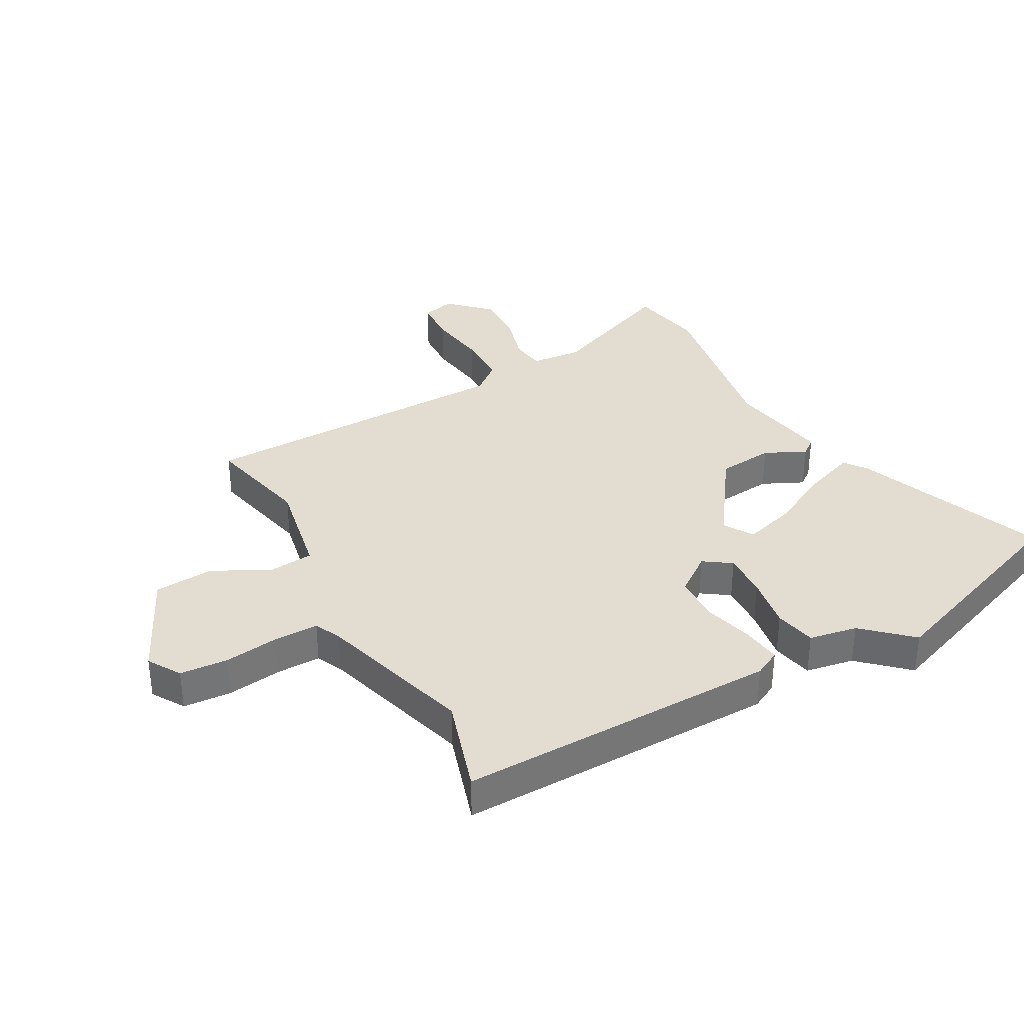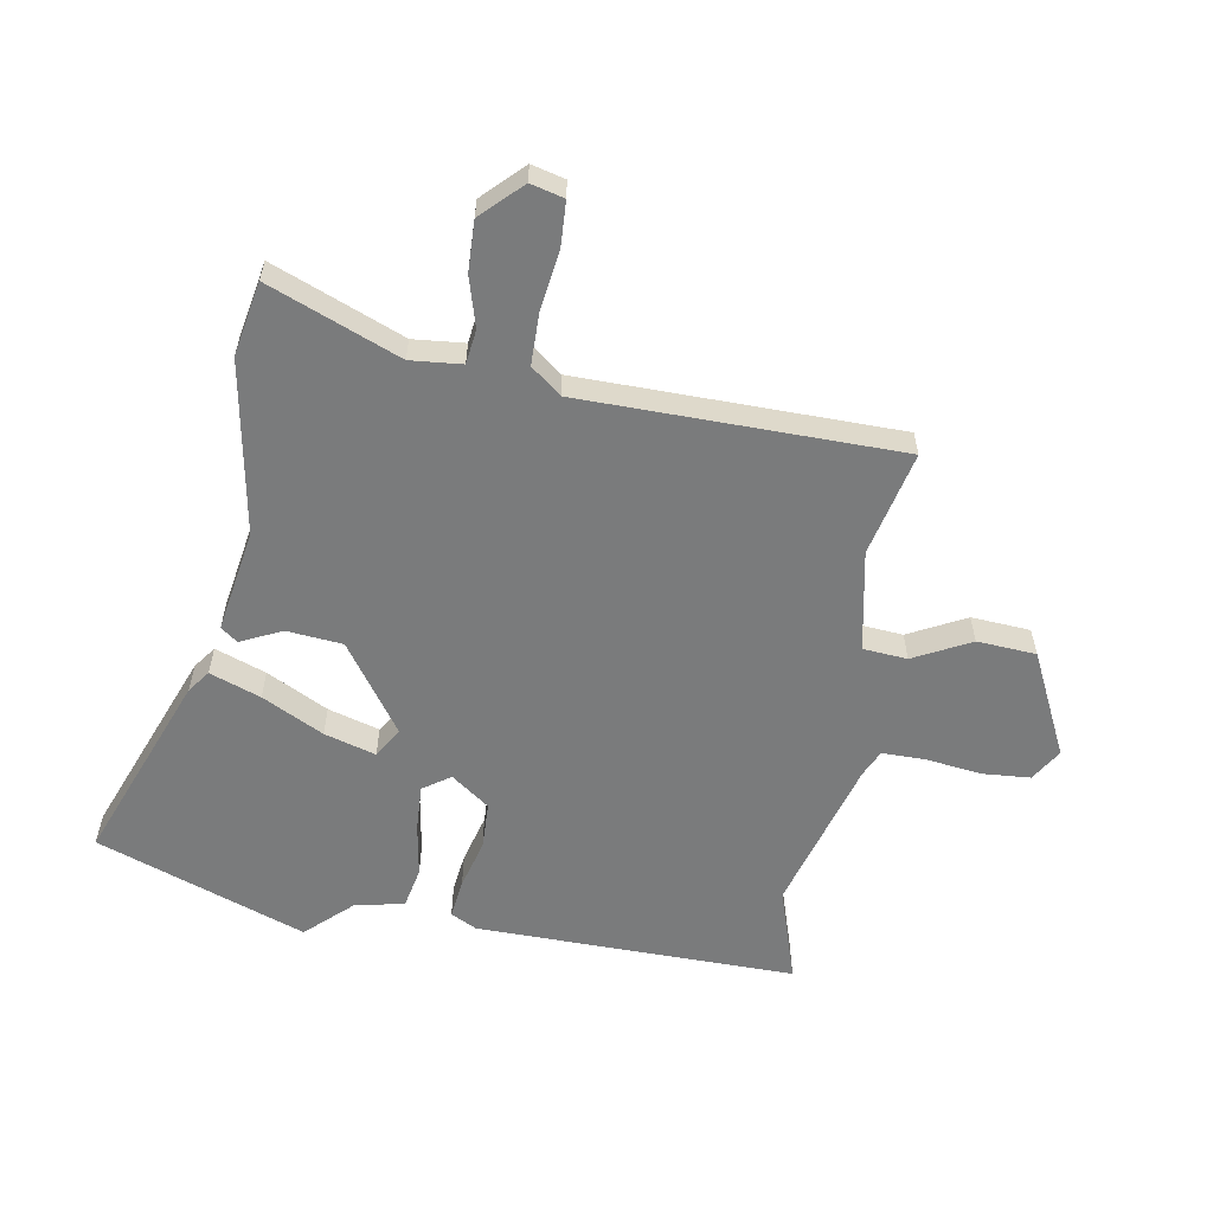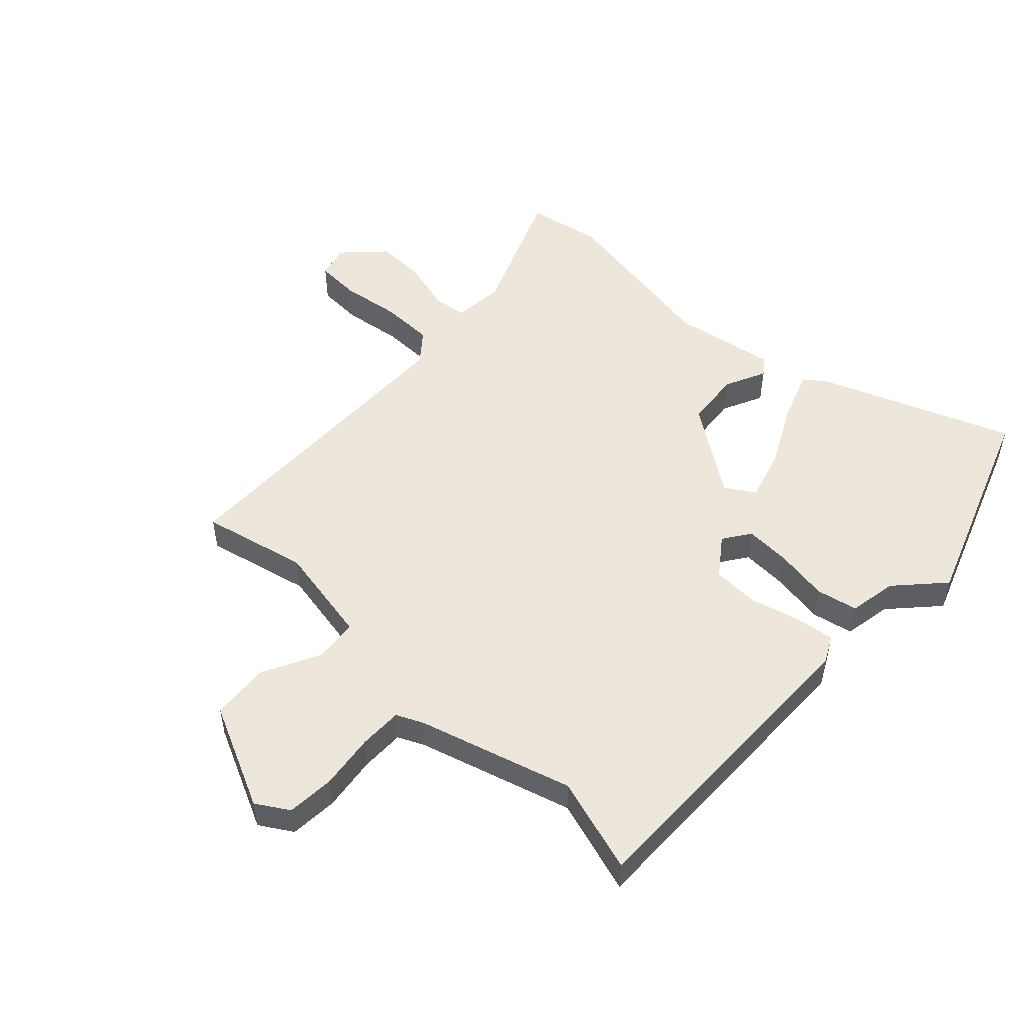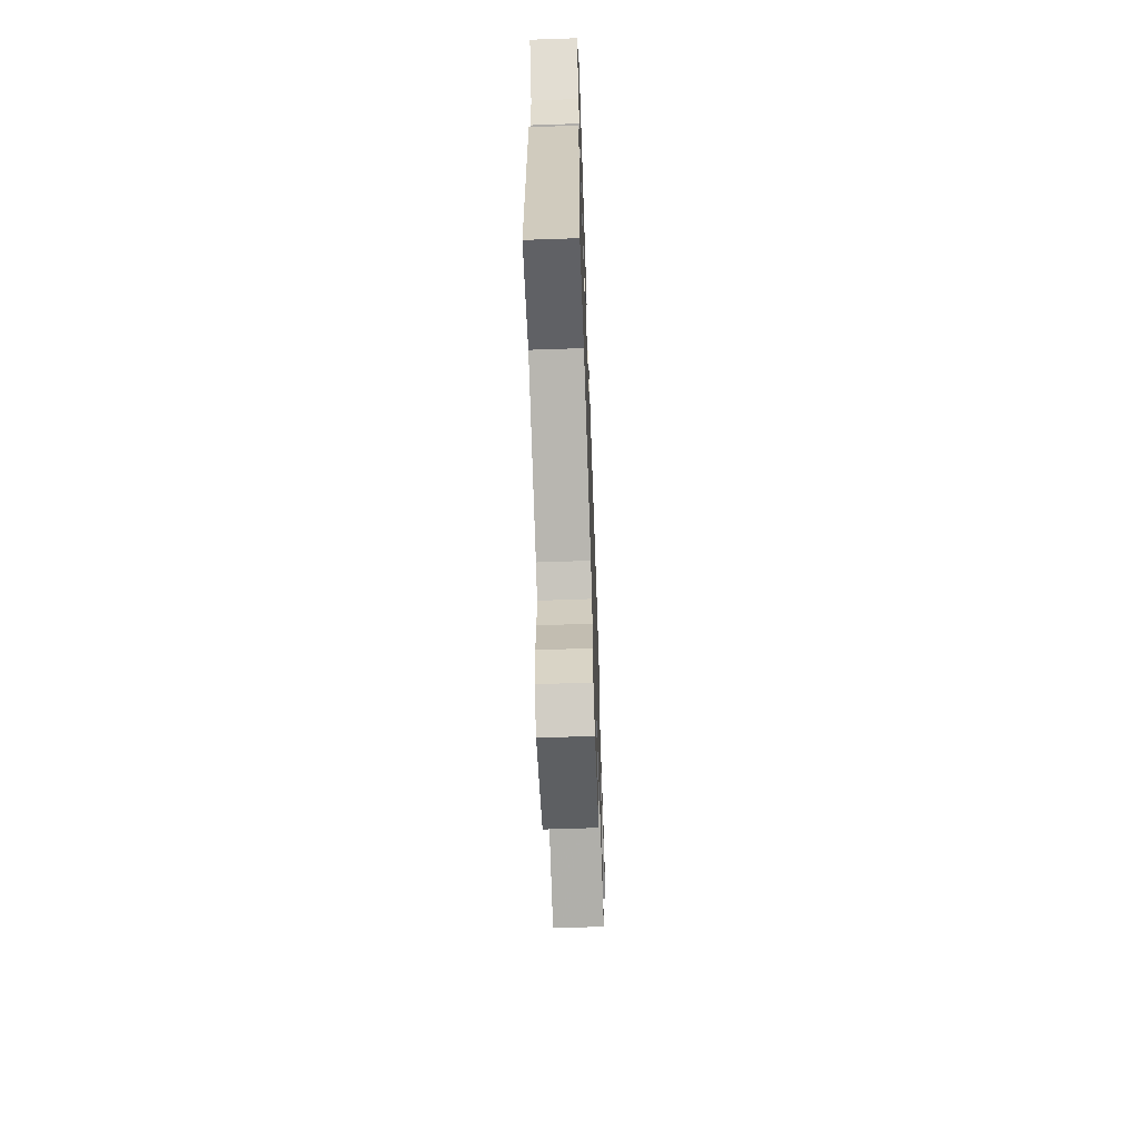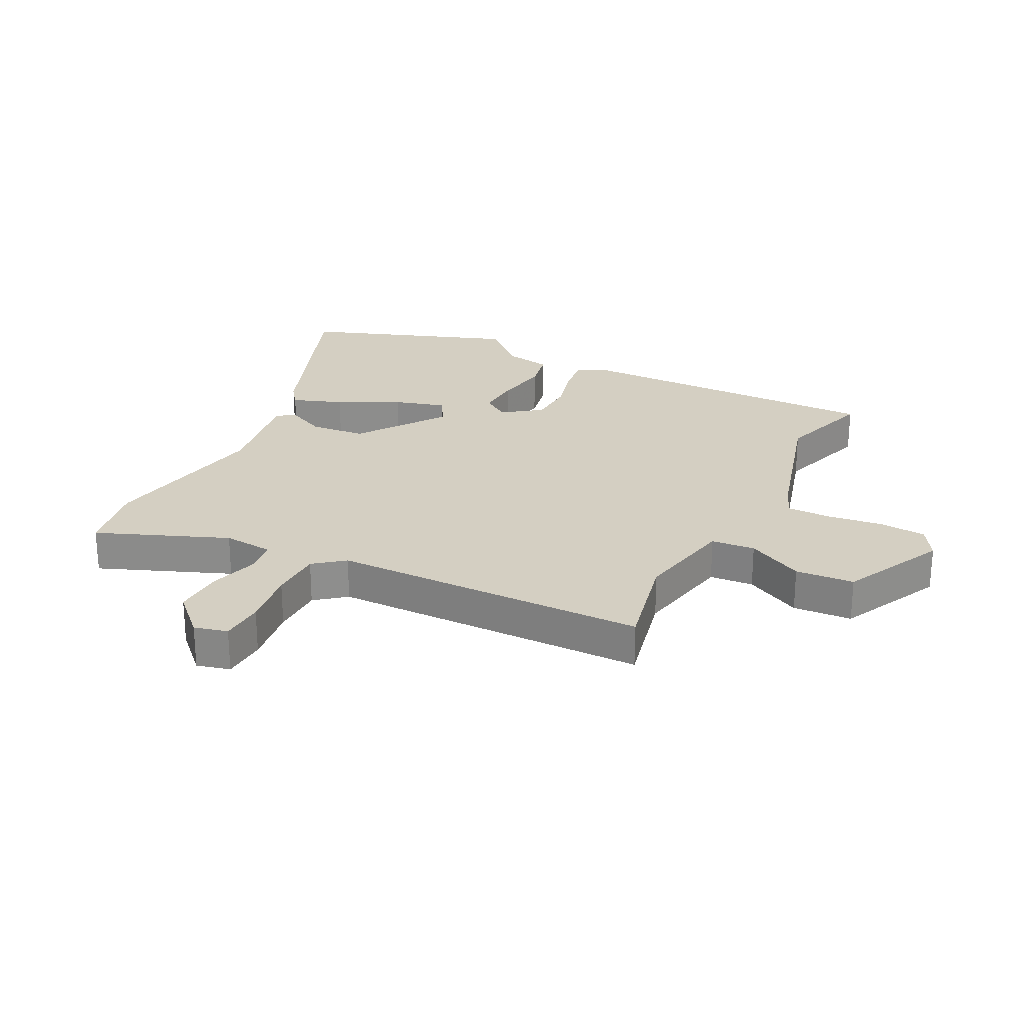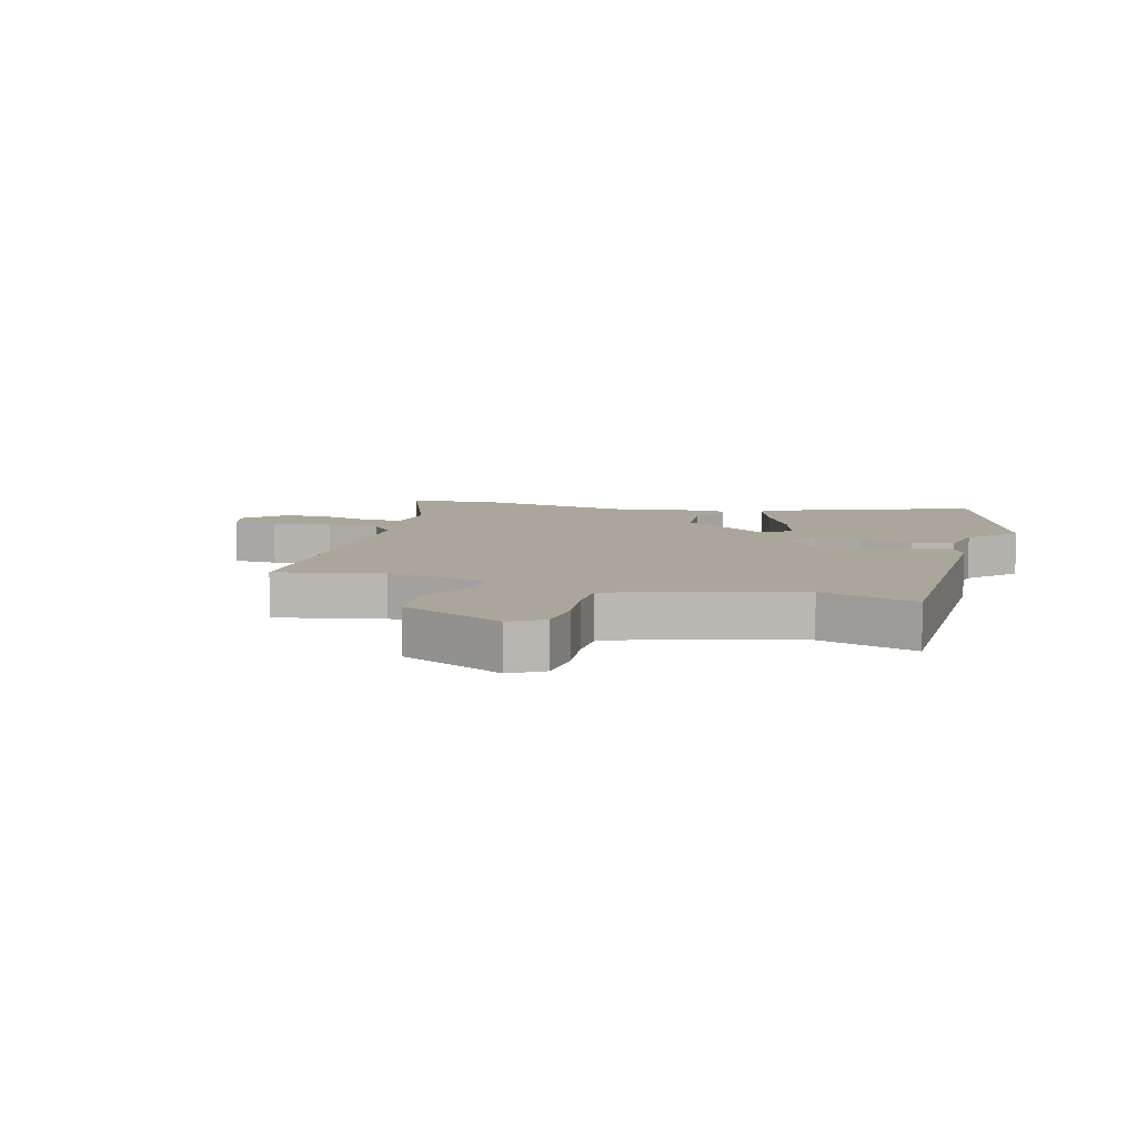
<metadata>
{"format":"obj","ext":"obj","renderer":"f3d","projection":"perspective","resolution":1024,"background":"white","views":[{"elev":35.1,"azim":-118.4,"up":"+Y"},{"elev":-58.3,"azim":80.9,"up":"+Y"},{"elev":51.7,"azim":-136.2,"up":"+Y"},{"elev":-64.7,"azim":-88.0,"up":"+Z"},{"elev":25.5,"azim":117.6,"up":"+Y"},{"elev":8.0,"azim":-163.3,"up":"+Y"}]}
</metadata>
<code>
v -0.573 0.07 0.307
v -0.441 0.07 0.657
v -0.122 0.07 0.53
v -0.085 0.07 0.502
v -0.117 0.07 0.417
v -0.171 0.07 0.314
v -0.197 0.07 0.228
v -0.148 0.07 0.197
v 0.001 0.07 0.299
v 0.011 0.07 0.393
v -0.021 0.07 0.462
v 0.001 0.07 0.49
v 0.173 0.07 0.459
v 0.465 0.07 0.507
v 0.589 0.07 0.482
v 0.498 0.07 0.263
v 0.505 0.07 0.177
v 0.562 0.07 0.169
v 0.646 0.07 0.192
v 0.731 0.07 0.194
v 0.795 0.07 0.128
v 0.78 0.07 0.072
v 0.705 0.07 0.069
v 0.606 0.07 0.084
v 0.517 0.07 0.084
v 0.476 0.07 0.034
v 0.464 0.07 -0.5
v 0.288 0.07 -0.458
v 0.119 0.07 -0.489
v 0.112 0.07 -0.563
v 0.16 0.07 -0.659
v 0.152 0.07 -0.758
v -0.023 0.07 -0.84
v -0.077 0.07 -0.806
v -0.082 0.07 -0.726
v -0.069 0.07 -0.633
v -0.068 0.07 -0.56
v -0.112 0.07 -0.539
v -0.371 0.07 -0.461
v -0.532 0.07 -0.51
v -0.52 0.07 0.026
v -0.497 0.07 0.07
v -0.431 0.07 0.061
v -0.348 0.07 0.038
v -0.269 0.07 0.04
v -0.221 0.07 0.104
v -0.252 0.07 0.15
v -0.329 0.07 0.147
v -0.419 0.07 0.133
v -0.488 0.07 0.148
v -0.502 0.07 0.229
v -0.573 0 0.307
v -0.441 0 0.657
v -0.122 0 0.53
v -0.085 0 0.502
v -0.117 0 0.417
v -0.171 0 0.314
v -0.197 0 0.228
v -0.148 0 0.197
v 0.001 0 0.299
v 0.011 0 0.393
v -0.021 0 0.462
v 0.001 0 0.49
v 0.173 0 0.459
v 0.465 0 0.507
v 0.589 0 0.482
v 0.498 0 0.263
v 0.505 0 0.177
v 0.562 0 0.169
v 0.646 0 0.192
v 0.731 0 0.194
v 0.795 0 0.128
v 0.78 0 0.072
v 0.705 0 0.069
v 0.606 0 0.084
v 0.517 0 0.084
v 0.476 0 0.034
v 0.464 0 -0.5
v 0.288 0 -0.458
v 0.119 0 -0.489
v 0.112 0 -0.563
v 0.16 0 -0.659
v 0.152 0 -0.758
v -0.023 0 -0.84
v -0.077 0 -0.806
v -0.082 0 -0.726
v -0.069 0 -0.633
v -0.068 0 -0.56
v -0.112 0 -0.539
v -0.371 0 -0.461
v -0.532 0 -0.51
v -0.52 0 0.026
v -0.497 0 0.07
v -0.431 0 0.061
v -0.348 0 0.038
v -0.269 0 0.04
v -0.221 0 0.104
v -0.252 0 0.15
v -0.329 0 0.147
v -0.419 0 0.133
v -0.488 0 0.148
v -0.502 0 0.229
f 48 49 50 51
f 2 3 4
f 1 2 4
f 51 1 4
f 48 51 4
f 47 48 4
f 42 43 44
f 41 42 44
f 40 41 44
f 39 40 44
f 38 39 44 45
f 37 38 45 46
f 34 35 36
f 33 34 36
f 32 33 36
f 31 32 36
f 30 31 36
f 29 30 36 37
f 26 27 28
f 26 28 29
f 22 23 24
f 21 22 24
f 20 21 24
f 19 20 24
f 18 19 24
f 17 18 24 25
f 13 14 15 16
f 13 16 17
f 12 13 17
f 11 12 17
f 10 11 17
f 17 25 26
f 10 17 26
f 9 10 26
f 4 5 6
f 47 4 6
f 47 6 7
f 46 47 7 8
f 29 37 46
f 26 29 46
f 9 26 46
f 8 9 46
f 102 101 100 99
f 55 54 53
f 55 53 52
f 55 52 102
f 55 102 99
f 55 99 98
f 95 94 93
f 95 93 92
f 95 92 91
f 95 91 90
f 96 95 90 89
f 97 96 89 88
f 87 86 85
f 87 85 84
f 87 84 83
f 87 83 82
f 87 82 81
f 88 87 81 80
f 79 78 77
f 80 79 77
f 75 74 73
f 75 73 72
f 75 72 71
f 75 71 70
f 75 70 69
f 76 75 69 68
f 67 66 65 64
f 68 67 64
f 68 64 63
f 68 63 62
f 68 62 61
f 77 76 68
f 77 68 61
f 77 61 60
f 57 56 55
f 57 55 98
f 58 57 98
f 59 58 98 97
f 97 88 80
f 97 80 77
f 97 77 60
f 97 60 59
f 1 52 53 2
f 2 53 54 3
f 3 54 55 4
f 4 55 56 5
f 5 56 57 6
f 6 57 58 7
f 7 58 59 8
f 8 59 60 9
f 9 60 61 10
f 10 61 62 11
f 11 62 63 12
f 12 63 64 13
f 13 64 65 14
f 14 65 66 15
f 15 66 67 16
f 16 67 68 17
f 17 68 69 18
f 18 69 70 19
f 19 70 71 20
f 20 71 72 21
f 21 72 73 22
f 22 73 74 23
f 23 74 75 24
f 24 75 76 25
f 25 76 77 26
f 26 77 78 27
f 27 78 79 28
f 28 79 80 29
f 29 80 81 30
f 30 81 82 31
f 31 82 83 32
f 32 83 84 33
f 33 84 85 34
f 34 85 86 35
f 35 86 87 36
f 36 87 88 37
f 37 88 89 38
f 38 89 90 39
f 39 90 91 40
f 40 91 92 41
f 41 92 93 42
f 42 93 94 43
f 43 94 95 44
f 44 95 96 45
f 45 96 97 46
f 46 97 98 47
f 47 98 99 48
f 48 99 100 49
f 49 100 101 50
f 50 101 102 51
f 51 102 52 1

</code>
